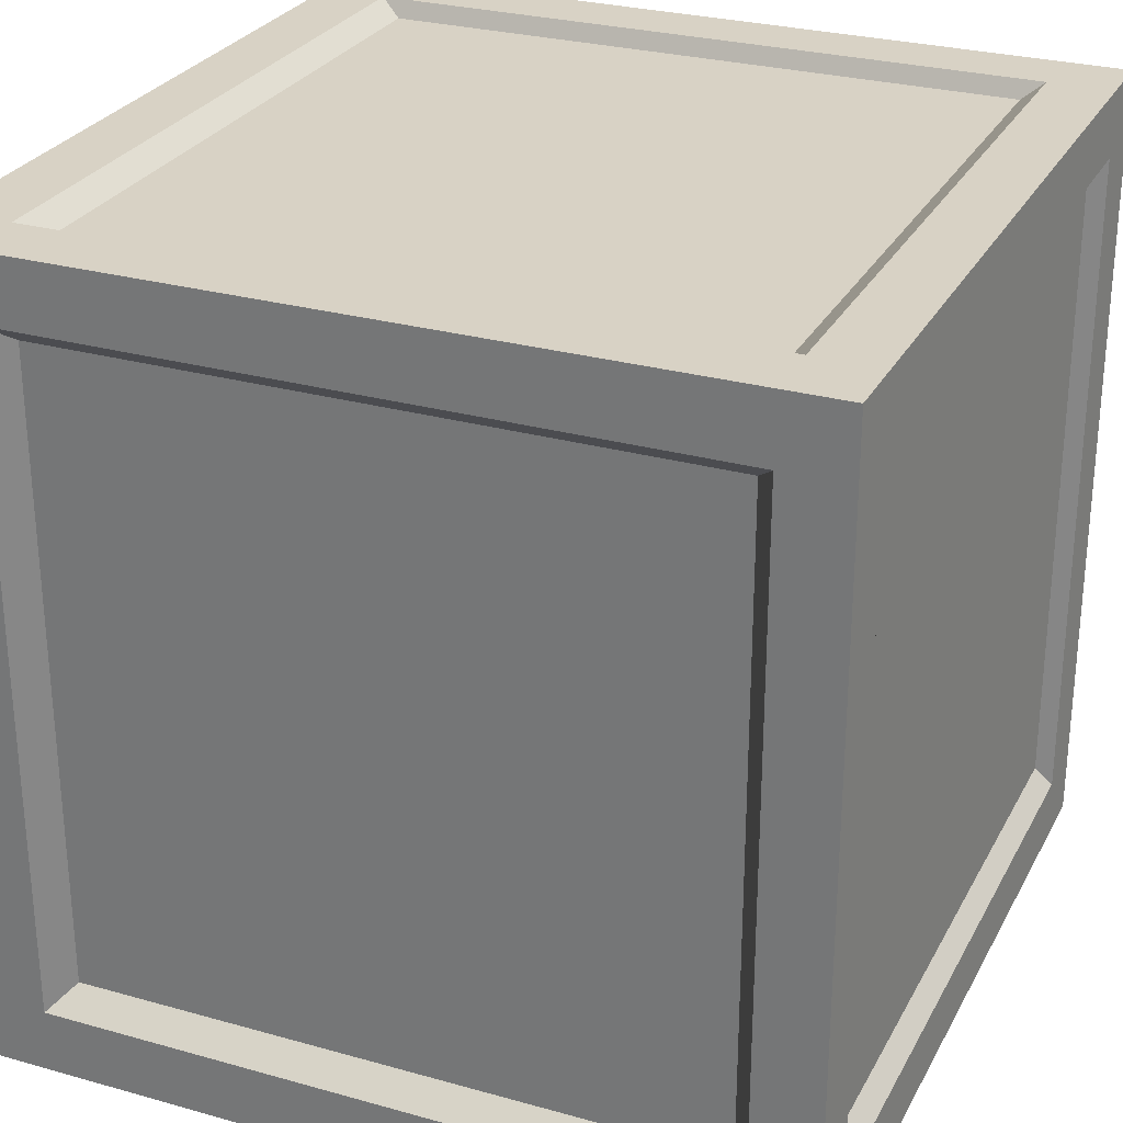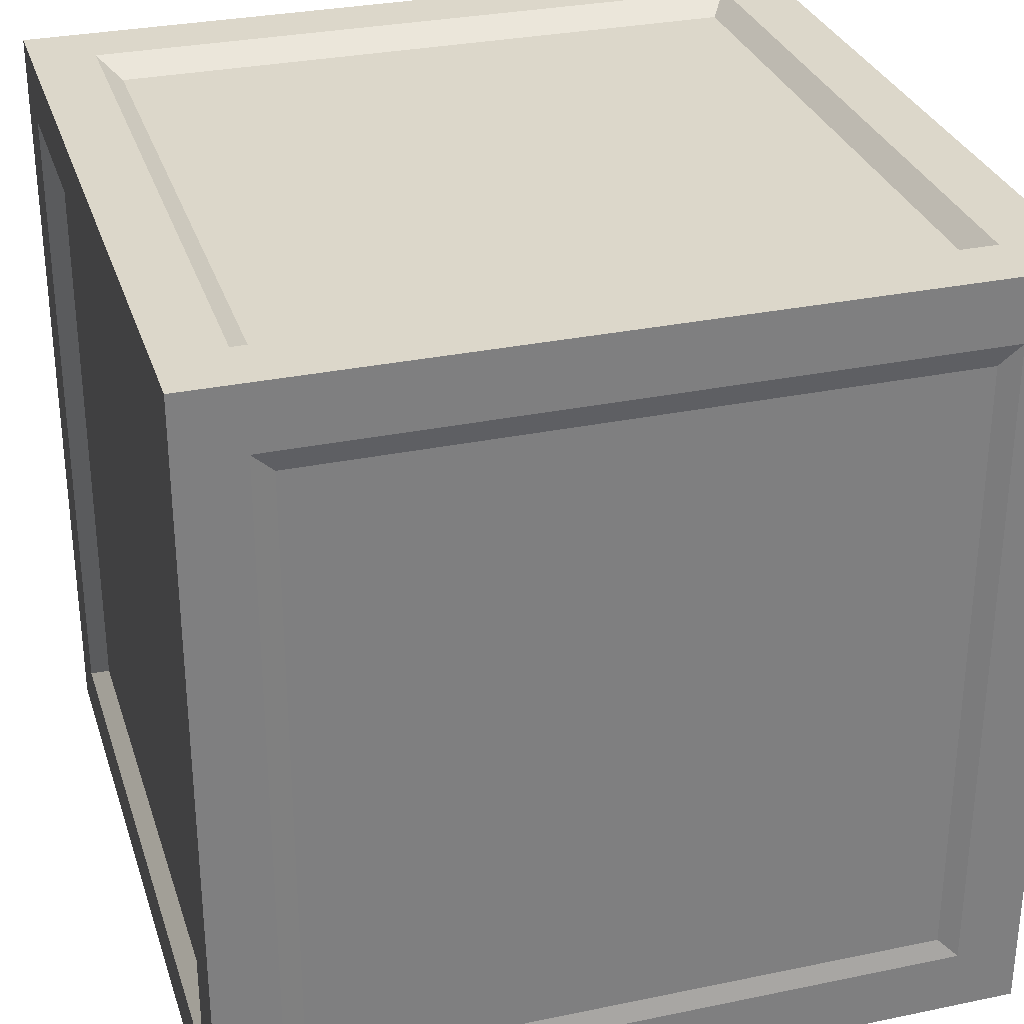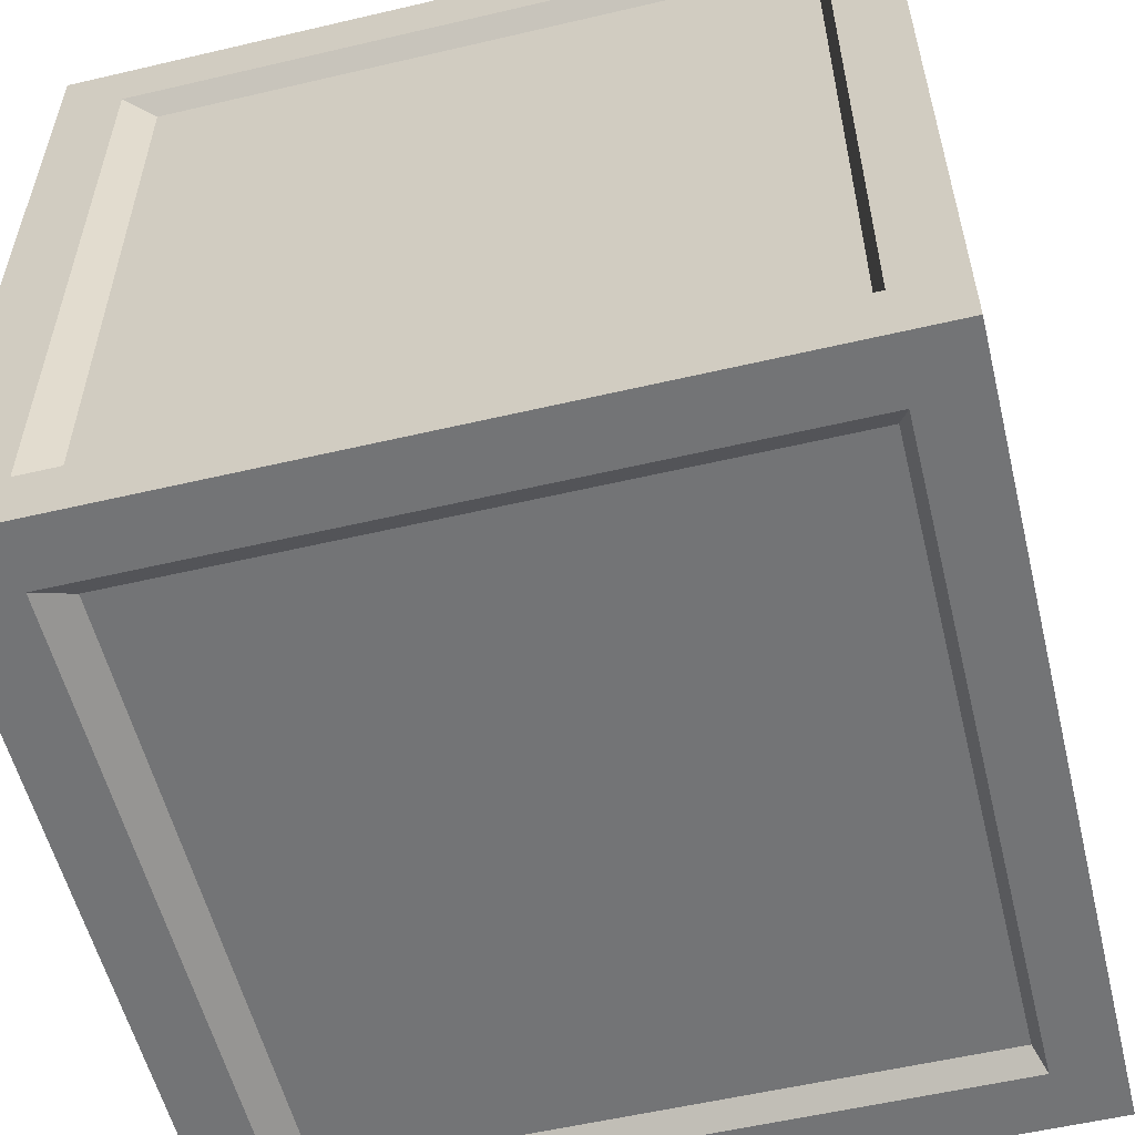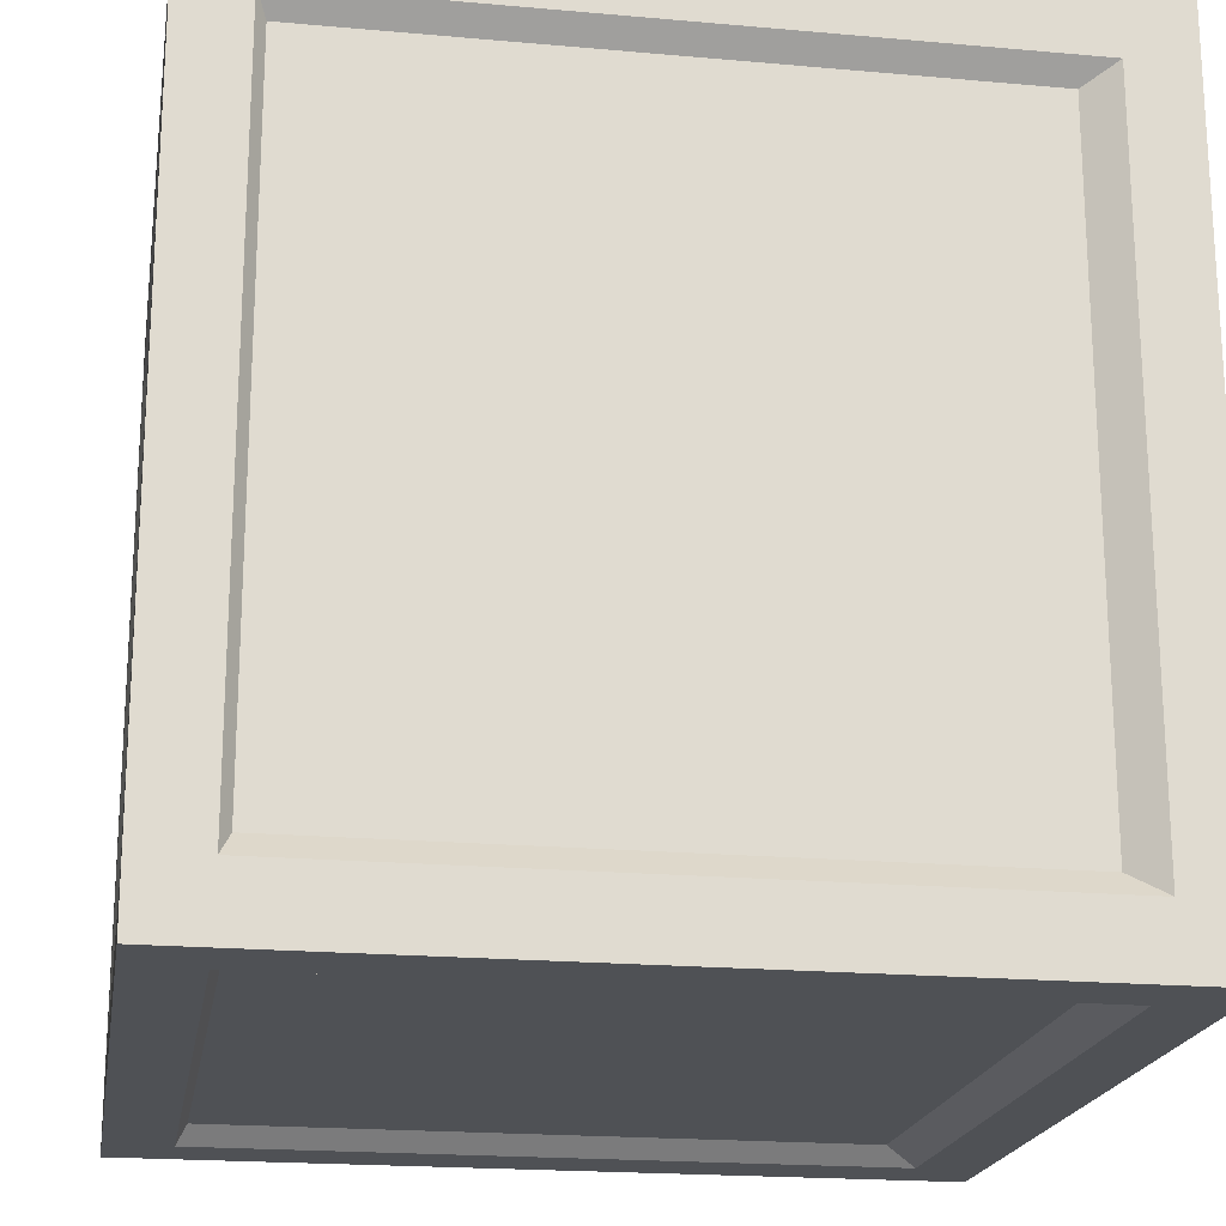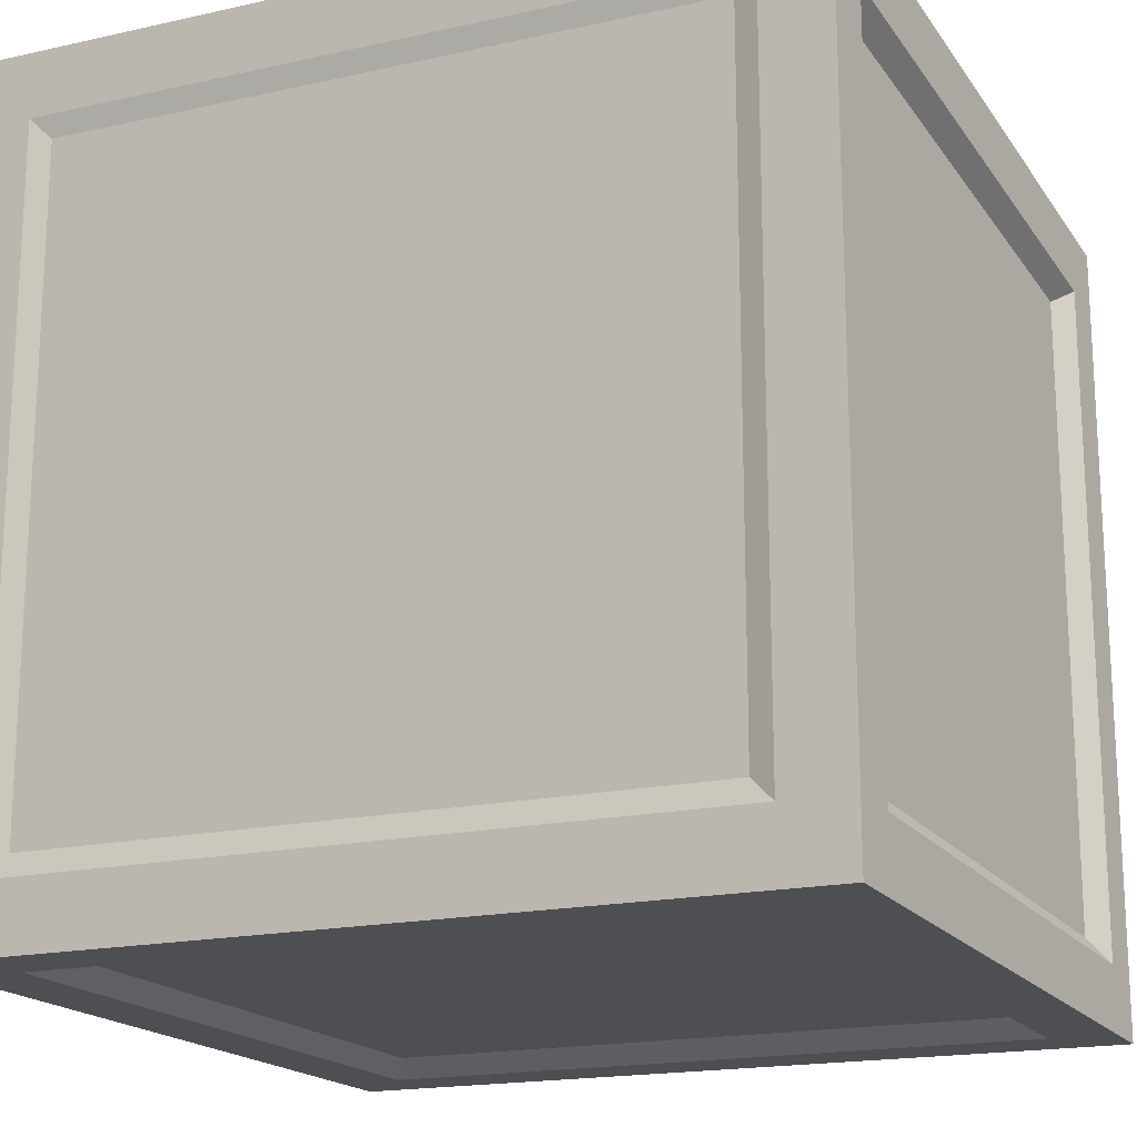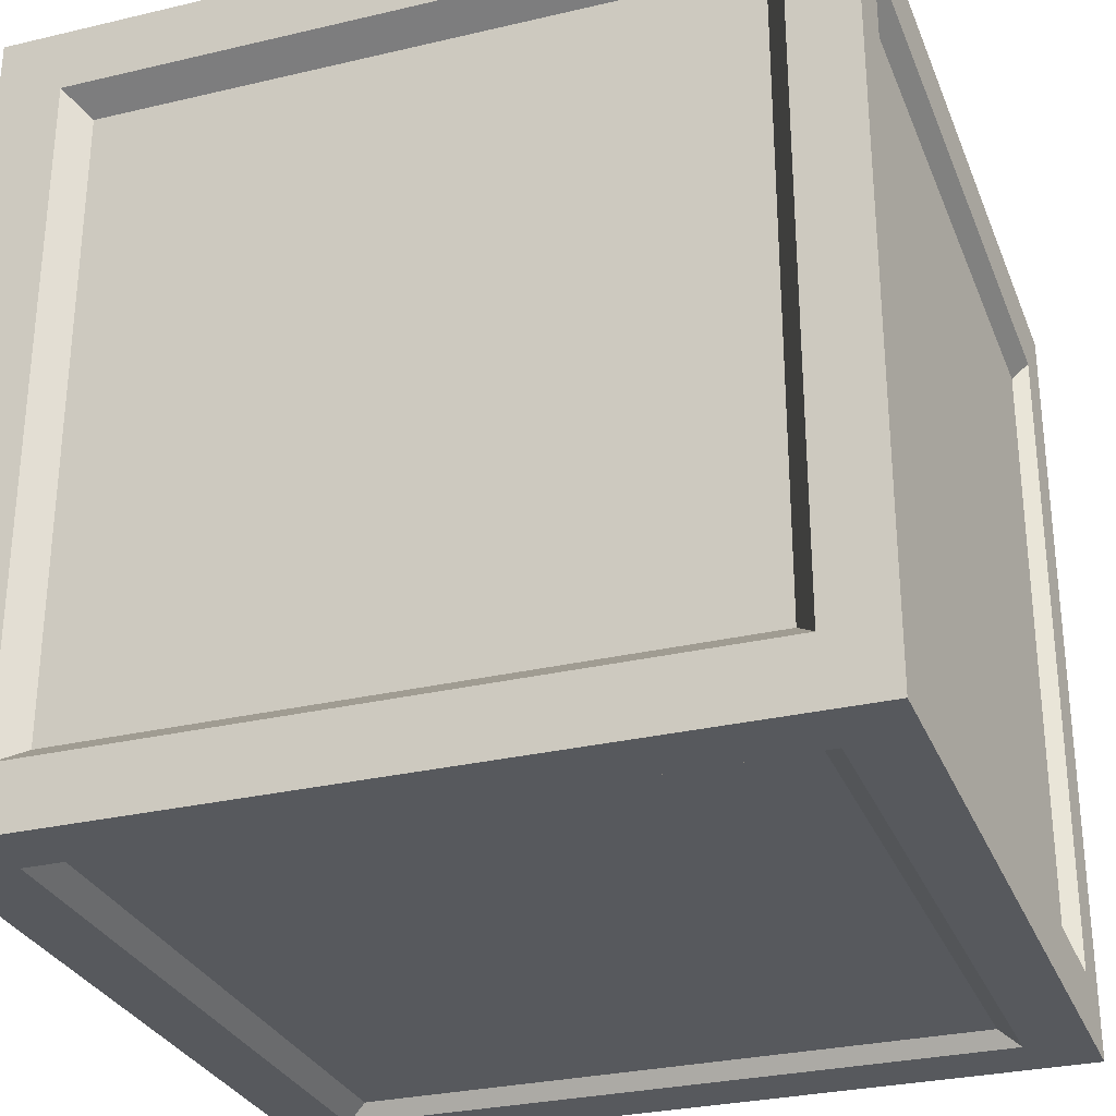
<metadata>
{"format":"obj","ext":"obj","renderer":"f3d","projection":"perspective","resolution":1024,"background":"white","views":[{"elev":27.7,"azim":23.2,"up":"+Y"},{"elev":30.6,"azim":163.3,"up":"+Y"},{"elev":-56.1,"azim":103.8,"up":"+Y"},{"elev":-19.9,"azim":-99.4,"up":"+Y"},{"elev":-17.9,"azim":-156.3,"up":"+Y"},{"elev":-29.4,"azim":19.2,"up":"+Y"}]}
</metadata>
<code>
v 0.3151 0.3151 0.005381
v -0.3151 0.3151 0.005382
v -0.3151 -0.3151 0.005382
v 0.3151 -0.3151 0.005381
v -0.3151 0.3151 0.7721
v 0.3151 0.3151 0.7721
v 0.3151 -0.3151 0.7721
v -0.3151 -0.3151 0.7721
v 0.3151 -0.3833 0.7038
v 0.3151 -0.3833 0.07361
v -0.3151 -0.3833 0.07361
v -0.3151 -0.3833 0.7038
v 0.3833 0.3151 0.7038
v 0.3833 0.3151 0.07361
v 0.3833 -0.3151 0.07361
v 0.3833 -0.3151 0.7038
v -0.3151 0.3833 0.7038
v -0.3151 0.3833 0.07361
v 0.3151 0.3833 0.07361
v 0.3151 0.3833 0.7038
v -0.3833 -0.3151 0.7038
v -0.3833 -0.3151 0.07361
v -0.3833 0.3151 0.07361
v -0.3833 0.3151 0.7038
v 0.336 0.4 -4.699e-07
v -0.336 0.4 4.699e-07
v -0.336 0.336 4.699e-07
v 0.336 0.336 -4.699e-07
v -0.336 -0.4 4.699e-07
v 0.336 -0.4 -4.699e-07
v 0.336 -0.336 -4.699e-07
v -0.336 -0.336 4.699e-07
v -0.336 0.4 0.8
v 0.336 0.4 0.8
v 0.336 0.336 0.8
v -0.336 0.336 0.8
v 0.336 -0.4 0.8
v -0.336 -0.4 0.8
v -0.336 -0.336 0.8
v 0.336 -0.336 0.8
v 0.4 0.4 0.736
v 0.4 0.4 0.064
v 0.4 0.336 0.064
v 0.4 0.336 0.736
v 0.4 -0.4 0.064
v 0.4 -0.4 0.736
v 0.4 -0.336 0.736
v 0.4 -0.336 0.064
v -0.4 -0.4 0.736
v -0.4 -0.4 0.064
v -0.4 -0.336 0.064
v -0.4 -0.336 0.736
v -0.4 0.4 0.064
v -0.4 0.4 0.736
v -0.4 0.336 0.736
v -0.4 0.336 0.064
v 0.4 0.336 -4.06e-07
v 0.336 0.336 -4.699e-07
v 0.336 -0.336 -4.699e-07
v 0.4 -0.336 -4.06e-07
v 0.4 0.4 -4.06e-07
v 0.336 0.4 -4.699e-07
v 0.336 -0.4 -4.699e-07
v 0.4 -0.4 -4.06e-07
v -0.4 -0.336 4.06e-07
v -0.336 -0.336 4.699e-07
v -0.336 0.336 4.699e-07
v -0.4 0.336 4.06e-07
v -0.336 0.4 4.699e-07
v -0.4 0.4 4.06e-07
v -0.4 -0.4 4.06e-07
v -0.336 -0.4 4.699e-07
v -0.4 0.336 0.8
v -0.336 0.336 0.8
v -0.336 -0.336 0.8
v -0.4 -0.336 0.8
v -0.4 0.4 0.8
v -0.336 0.4 0.8
v -0.336 -0.4 0.8
v -0.4 -0.4 0.8
v 0.4 -0.336 0.8
v 0.336 -0.336 0.8
v 0.336 0.336 0.8
v 0.4 0.336 0.8
v 0.336 0.4 0.8
v 0.4 0.4 0.8
v 0.4 -0.4 0.8
v 0.336 -0.4 0.8
v 0.4 -0.4 0.736
v 0.4 -0.4 0.064
v 0.336 -0.4 0.064
v 0.336 -0.4 0.736
v 0.4 -0.4 0.8
v 0.336 -0.4 0.8
v 0.336 -0.4 -4.699e-07
v 0.4 -0.4 -4.06e-07
v -0.4 -0.4 0.064
v -0.4 -0.4 0.736
v -0.336 -0.4 0.736
v -0.336 -0.4 0.064
v -0.4 -0.4 4.06e-07
v -0.336 -0.4 4.699e-07
v -0.336 -0.4 0.8
v -0.4 -0.4 0.8
v -0.4 0.4 0.736
v -0.4 0.4 0.064
v -0.336 0.4 0.064
v -0.336 0.4 0.736
v -0.4 0.4 0.8
v -0.336 0.4 0.8
v -0.336 0.4 4.699e-07
v -0.4 0.4 4.06e-07
v 0.4 0.4 0.064
v 0.4 0.4 0.736
v 0.336 0.4 0.736
v 0.336 0.4 0.064
v 0.4 0.4 -4.06e-07
v 0.336 0.4 -4.699e-07
v 0.336 0.4 0.8
v 0.4 0.4 0.8
v 0.336 -0.4 0.8
v 0.336 -0.4 0.736
v -0.336 -0.4 0.736
v -0.336 -0.4 0.8
v -0.336 -0.4 4.699e-07
v -0.336 -0.4 0.064
v 0.336 -0.4 0.064
v 0.336 -0.4 -4.699e-07
v 0.4 0.336 0.8
v 0.4 0.336 0.736
v 0.4 -0.336 0.736
v 0.4 -0.336 0.8
v 0.4 0.4 0.8
v 0.4 0.4 0.736
v 0.4 -0.4 0.736
v 0.4 -0.4 0.8
v 0.4 -0.336 -4.06e-07
v 0.4 -0.336 0.064
v 0.4 0.336 0.064
v 0.4 0.336 -4.06e-07
v 0.4 0.4 0.064
v 0.4 0.4 -4.06e-07
v 0.4 -0.4 -4.06e-07
v 0.4 -0.4 0.064
v -0.336 0.4 0.8
v -0.336 0.4 0.736
v 0.336 0.4 0.736
v 0.336 0.4 0.8
v 0.336 0.4 -4.699e-07
v 0.336 0.4 0.064
v -0.336 0.4 0.064
v -0.336 0.4 4.699e-07
v -0.4 -0.336 0.8
v -0.4 -0.336 0.736
v -0.4 0.336 0.736
v -0.4 0.336 0.8
v -0.4 -0.4 0.8
v -0.4 -0.4 0.736
v -0.4 0.4 0.736
v -0.4 0.4 0.8
v -0.4 0.336 4.06e-07
v -0.4 0.336 0.064
v -0.4 -0.336 0.064
v -0.4 -0.336 4.06e-07
v -0.4 -0.4 0.064
v -0.4 -0.4 4.06e-07
v -0.4 0.4 4.06e-07
v -0.4 0.4 0.064
v -0.336 0.336 4.699e-07
v -0.3151 0.3151 0.005382
v 0.3151 0.3151 0.005381
v 0.336 0.336 -4.699e-07
v 0.336 0.336 -4.699e-07
v 0.3151 0.3151 0.005381
v 0.3151 -0.3151 0.005381
v 0.336 -0.336 -4.699e-07
v 0.336 -0.336 -4.699e-07
v 0.3151 -0.3151 0.005381
v -0.3151 -0.3151 0.005382
v -0.336 -0.336 4.699e-07
v -0.336 -0.336 4.699e-07
v -0.3151 -0.3151 0.005382
v -0.3151 0.3151 0.005382
v -0.336 0.336 4.699e-07
v 0.336 0.336 0.8
v 0.3151 0.3151 0.7721
v -0.3151 0.3151 0.7721
v -0.336 0.336 0.8
v -0.336 0.336 0.8
v -0.3151 0.3151 0.7721
v -0.3151 -0.3151 0.7721
v -0.336 -0.336 0.8
v -0.336 -0.336 0.8
v -0.3151 -0.3151 0.7721
v 0.3151 -0.3151 0.7721
v 0.336 -0.336 0.8
v 0.336 -0.336 0.8
v 0.3151 -0.3151 0.7721
v 0.3151 0.3151 0.7721
v 0.336 0.336 0.8
v 0.336 -0.4 0.064
v 0.3151 -0.3833 0.07361
v 0.3151 -0.3833 0.7038
v 0.336 -0.4 0.736
v 0.336 -0.4 0.736
v 0.3151 -0.3833 0.7038
v -0.3151 -0.3833 0.7038
v -0.336 -0.4 0.736
v -0.336 -0.4 0.736
v -0.3151 -0.3833 0.7038
v -0.3151 -0.3833 0.07361
v -0.336 -0.4 0.064
v -0.336 -0.4 0.064
v -0.3151 -0.3833 0.07361
v 0.3151 -0.3833 0.07361
v 0.336 -0.4 0.064
v 0.4 0.336 0.064
v 0.3833 0.3151 0.07361
v 0.3833 0.3151 0.7038
v 0.4 0.336 0.736
v 0.4 0.336 0.736
v 0.3833 0.3151 0.7038
v 0.3833 -0.3151 0.7038
v 0.4 -0.336 0.736
v 0.4 -0.336 0.736
v 0.3833 -0.3151 0.7038
v 0.3833 -0.3151 0.07361
v 0.4 -0.336 0.064
v 0.4 -0.336 0.064
v 0.3833 -0.3151 0.07361
v 0.3833 0.3151 0.07361
v 0.4 0.336 0.064
v -0.336 0.4 0.064
v -0.3151 0.3833 0.07361
v -0.3151 0.3833 0.7038
v -0.336 0.4 0.736
v -0.336 0.4 0.736
v -0.3151 0.3833 0.7038
v 0.3151 0.3833 0.7038
v 0.336 0.4 0.736
v 0.336 0.4 0.736
v 0.3151 0.3833 0.7038
v 0.3151 0.3833 0.07361
v 0.336 0.4 0.064
v 0.336 0.4 0.064
v 0.3151 0.3833 0.07361
v -0.3151 0.3833 0.07361
v -0.336 0.4 0.064
v -0.4 -0.336 0.064
v -0.3833 -0.3151 0.07361
v -0.3833 -0.3151 0.7038
v -0.4 -0.336 0.736
v -0.4 -0.336 0.736
v -0.3833 -0.3151 0.7038
v -0.3833 0.3151 0.7038
v -0.4 0.336 0.736
v -0.4 0.336 0.736
v -0.3833 0.3151 0.7038
v -0.3833 0.3151 0.07361
v -0.4 0.336 0.064
v -0.4 0.336 0.064
v -0.3833 0.3151 0.07361
v -0.3833 -0.3151 0.07361
v -0.4 -0.336 0.064
g Box_01_6086_55
f 1 3 2
f 1 4 3
f 5 7 6
f 5 8 7
f 9 11 10
f 9 12 11
f 13 15 14
f 13 16 15
f 17 19 18
f 17 20 19
f 21 23 22
f 21 24 23
f 25 27 26
f 25 28 27
f 29 31 30
f 29 32 31
f 33 35 34
f 33 36 35
f 37 39 38
f 37 40 39
f 41 43 42
f 41 44 43
f 45 47 46
f 45 48 47
f 49 51 50
f 49 52 51
f 53 55 54
f 53 56 55
f 57 59 58
f 57 60 59
f 61 57 58
f 61 58 62
f 60 63 59
f 60 64 63
f 65 67 66
f 65 68 67
f 68 69 67
f 68 70 69
f 71 65 66
f 71 66 72
f 73 75 74
f 73 76 75
f 77 73 74
f 77 74 78
f 76 79 75
f 76 80 79
f 81 83 82
f 81 84 83
f 84 85 83
f 84 86 85
f 87 81 82
f 87 82 88
f 89 91 90
f 89 92 91
f 93 92 89
f 93 94 92
f 95 90 91
f 95 96 90
f 97 99 98
f 97 100 99
f 101 100 97
f 101 102 100
f 103 98 99
f 103 104 98
f 105 107 106
f 105 108 107
f 109 108 105
f 109 110 108
f 111 106 107
f 111 112 106
f 113 115 114
f 113 116 115
f 117 116 113
f 117 118 116
f 119 114 115
f 119 120 114
f 121 123 122
f 121 124 123
f 125 127 126
f 125 128 127
f 129 131 130
f 129 132 131
f 133 129 130
f 133 130 134
f 132 135 131
f 132 136 135
f 137 139 138
f 137 140 139
f 140 141 139
f 140 142 141
f 143 137 138
f 143 138 144
f 145 147 146
f 145 148 147
f 149 151 150
f 149 152 151
f 153 155 154
f 153 156 155
f 157 153 154
f 157 154 158
f 156 159 155
f 156 160 159
f 161 163 162
f 161 164 163
f 164 165 163
f 164 166 165
f 167 161 162
f 167 162 168
f 169 171 170
f 169 172 171
f 173 175 174
f 173 176 175
f 177 179 178
f 177 180 179
f 181 183 182
f 181 184 183
f 185 187 186
f 185 188 187
f 189 191 190
f 189 192 191
f 193 195 194
f 193 196 195
f 197 199 198
f 197 200 199
f 201 203 202
f 201 204 203
f 205 207 206
f 205 208 207
f 209 211 210
f 209 212 211
f 213 215 214
f 213 216 215
f 217 219 218
f 217 220 219
f 221 223 222
f 221 224 223
f 225 227 226
f 225 228 227
f 229 231 230
f 229 232 231
f 233 235 234
f 233 236 235
f 237 239 238
f 237 240 239
f 241 243 242
f 241 244 243
f 245 247 246
f 245 248 247
f 249 251 250
f 249 252 251
f 253 255 254
f 253 256 255
f 257 259 258
f 257 260 259
f 261 263 262
f 261 264 263

</code>
